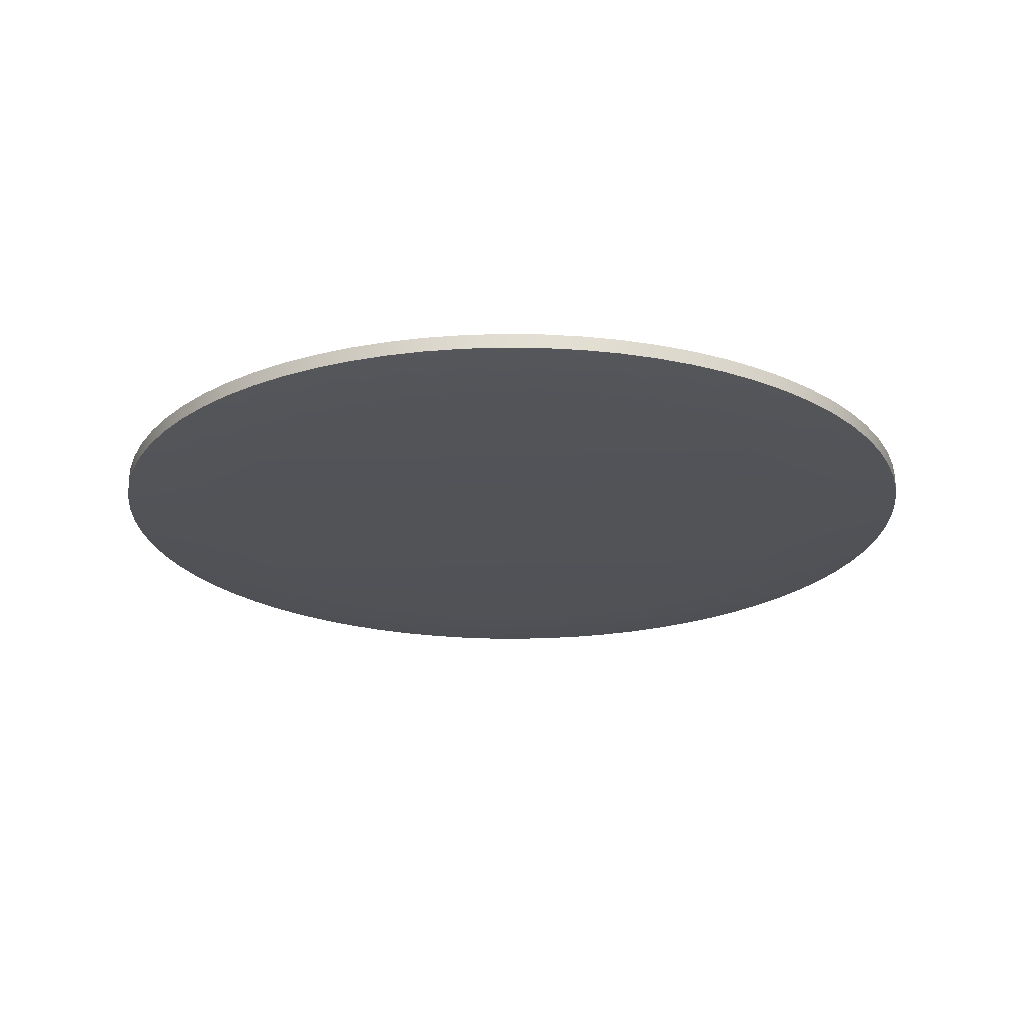
<metadata>
{"format":"obj","ext":"obj","renderer":"f3d","projection":"perspective","resolution":1024,"background":"white","views":[{"elev":-22.1,"azim":21.2,"up":"+Z"}]}
</metadata>
<code>
g
v 1.326 6.333e-08 0.03889
v 1.306 0.2302 0.03889
v 1.246 0.4534 0.03889
v 1.148 0.6629 0.03889
v 1.016 0.8522 0.03889
v 0.8522 1.016 0.03889
v 0.6629 1.148 0.03889
v 0.4534 1.246 0.03889
v 0.2302 1.306 0.03889
v -7.571e-08 1.326 0.03889
v -0.2302 1.306 0.03889
v -0.4534 1.246 0.03889
v -0.6629 1.148 0.03889
v -0.8522 1.016 0.03889
v -1.016 0.8522 0.03889
v -1.148 0.6629 0.03889
v -1.246 0.4534 0.03889
v -1.306 0.2302 0.03889
v -1.326 -1.663e-07 0.03889
v -1.306 -0.2302 0.03889
v -1.246 -0.4534 0.03889
v -1.148 -0.6629 0.03889
v -1.016 -0.8522 0.03889
v -0.8522 -1.016 0.03889
v -0.6629 -1.148 0.03889
v -0.4534 -1.246 0.03889
v -0.2302 -1.306 0.03889
v 5.419e-07 -1.326 0.03889
v 0.2302 -1.306 0.03889
v 0.4534 -1.246 0.03889
v 0.6629 -1.148 0.03889
v 0.8522 -1.016 0.03889
v 1.016 -0.8522 0.03889
v 1.148 -0.6629 0.03889
v 1.246 -0.4534 0.03889
v 1.306 -0.2302 0.03889
v 1.494 4.47e-08 0
v 1.472 0.2595 0
v 1.404 0.5111 0
v 1.294 0.7472 0
v 1.145 0.9605 0
v 0.9605 1.145 0
v 0.7472 1.294 0
v 0.5111 1.404 0
v 0.2595 1.472 0
v -8.531e-08 1.494 0
v -0.2595 1.472 0
v -0.5111 1.404 0
v -0.7472 1.294 0
v -0.9605 1.145 0
v -1.145 0.9605 0
v -1.294 0.7472 0
v -1.404 0.5111 0
v -1.472 0.2595 0
v -1.494 -1.706e-07 0
v -1.472 -0.2595 0
v -1.404 -0.5111 0
v -1.294 -0.7472 0
v -1.145 -0.9605 0
v -0.9605 -1.145 0
v -0.7472 -1.294 0
v -0.5111 -1.404 0
v -0.2595 -1.472 0
v 6.434e-07 -1.494 0
v 0.2595 -1.472 0
v 0.5111 -1.404 0
v 0.7472 -1.294 0
v 0.9605 -1.145 0
v 1.145 -0.9605 0
v 1.294 -0.7472 0
v 1.404 -0.5111 0
v 1.472 -0.2595 0
v 1.326 5.96e-08 -0.03889
v 1.306 0.2302 -0.03889
v 1.246 0.4534 -0.03889
v 1.148 0.6629 -0.03889
v 1.016 0.8522 -0.03889
v 0.8522 1.016 -0.03889
v 0.6629 1.148 -0.03889
v 0.4534 1.246 -0.03889
v 0.2302 1.306 -0.03889
v -7.571e-08 1.326 -0.03889
v -0.2302 1.306 -0.03889
v -0.4534 1.246 -0.03889
v -0.6629 1.148 -0.03889
v -0.8522 1.016 -0.03889
v -1.016 0.8522 -0.03889
v -1.148 0.6629 -0.03889
v -1.246 0.4534 -0.03889
v -1.306 0.2302 -0.03889
v -1.326 -1.719e-07 -0.03889
v -1.306 -0.2302 -0.03889
v -1.246 -0.4534 -0.03889
v -1.148 -0.6629 -0.03889
v -1.016 -0.8522 -0.03889
v -0.8522 -1.016 -0.03889
v -0.6629 -1.148 -0.03889
v -0.4534 -1.246 -0.03889
v -0.2302 -1.306 -0.03889
v 5.419e-07 -1.326 -0.03889
v 0.2302 -1.306 -0.03889
v 0.4534 -1.246 -0.03889
v 0.6629 -1.148 -0.03889
v 0.8522 -1.016 -0.03889
v 1.016 -0.8522 -0.03889
v 1.148 -0.6629 -0.03889
v 1.246 -0.4534 -0.03889
v 1.306 -0.2302 -0.03889
v 1.006e-07 5.402e-08 0.05
v 9.686e-08 1.071e-08 -0.05
v 1.489 0.1302 0.025
v 1.443 0.3868 0.025
v 1.354 0.6315 0.025
v 1.224 0.8571 0.025
v 1.057 1.057 0.025
v 0.8571 1.224 0.025
v 0.6315 1.354 0.025
v 0.3868 1.443 0.025
v 0.1302 1.489 0.025
v -0.1302 1.489 0.025
v -0.3868 1.443 0.025
v -0.6315 1.354 0.025
v -0.8571 1.224 0.025
v -1.057 1.057 0.025
v -1.224 0.8571 0.025
v -1.354 0.6315 0.025
v -1.443 0.3868 0.025
v -1.489 0.1302 0.025
v -1.489 -0.1302 0.025
v -1.443 -0.3868 0.025
v -1.354 -0.6315 0.025
v -1.224 -0.8571 0.025
v -1.057 -1.057 0.025
v -0.8571 -1.224 0.025
v -0.6315 -1.354 0.025
v -0.3868 -1.443 0.025
v -0.1302 -1.489 0.025
v 0.1302 -1.489 0.025
v 0.3868 -1.443 0.025
v 0.6315 -1.354 0.025
v 0.8571 -1.224 0.025
v 1.057 -1.057 0.025
v 1.224 -0.8571 0.025
v 1.354 -0.6315 0.025
v 1.443 -0.3868 0.025
v 1.489 -0.1302 0.025
v 1.489 0.1302 -0.025
v 1.443 0.3868 -0.025
v 1.354 0.6315 -0.025
v 1.224 0.8571 -0.025
v 1.057 1.057 -0.025
v 0.8571 1.224 -0.025
v 0.6315 1.354 -0.025
v 0.3868 1.443 -0.025
v 0.1302 1.489 -0.025
v -0.1302 1.489 -0.025
v -0.3868 1.443 -0.025
v -0.6315 1.354 -0.025
v -0.8571 1.224 -0.025
v -1.057 1.057 -0.025
v -1.224 0.8571 -0.025
v -1.354 0.6315 -0.025
v -1.443 0.3868 -0.025
v -1.489 0.1302 -0.025
v -1.489 -0.1302 -0.025
v -1.443 -0.3868 -0.025
v -1.354 -0.6315 -0.025
v -1.224 -0.8571 -0.025
v -1.057 -1.057 -0.025
v -0.8571 -1.224 -0.025
v -0.6315 -1.354 -0.025
v -0.3868 -1.443 -0.025
v -0.1302 -1.489 -0.025
v 0.1302 -1.489 -0.025
v 0.3868 -1.443 -0.025
v 0.6315 -1.354 -0.025
v 0.8571 -1.224 -0.025
v 1.057 -1.057 -0.025
v 1.224 -0.8571 -0.025
v 1.354 -0.6315 -0.025
v 1.443 -0.3868 -0.025
v 1.489 -0.1302 -0.025
v 1.083 -0.2901 0.04375
v 1.016 -0.4736 0.04375
v 0.918 -0.6428 0.04375
v 0.7925 -0.7925 0.04375
v 0.6428 -0.918 0.04375
v 0.4736 -1.016 0.04375
v 0.2901 -1.083 0.04375
v 0.09768 -1.116 0.04375
v -0.09768 -1.116 0.04375
v -0.2901 -1.083 0.04375
v -0.4736 -1.016 0.04375
v -0.6428 -0.918 0.04375
v -0.7925 -0.7925 0.04375
v -0.918 -0.6428 0.04375
v -1.016 -0.4736 0.04375
v -1.083 -0.2901 0.04375
v -1.116 -0.09768 0.04375
v -1.116 0.09768 0.04375
v -1.083 0.2901 0.04375
v -1.016 0.4736 0.04375
v -0.918 0.6428 0.04375
v -0.7925 0.7925 0.04375
v -0.6428 0.918 0.04375
v -0.4736 1.016 0.04375
v -0.2901 1.083 0.04375
v -0.09768 1.116 0.04375
v 0.09768 1.116 0.04375
v 0.2901 1.083 0.04375
v 0.4736 1.016 0.04375
v 0.6428 0.918 0.04375
v 0.7925 0.7925 0.04375
v 0.918 0.6428 0.04375
v 1.016 0.4736 0.04375
v 1.083 0.2901 0.04375
v 1.116 0.09768 0.04375
v 1.116 -0.09768 0.04375
v 1.116 0.09768 -0.04375
v 1.083 0.2901 -0.04375
v 1.016 0.4736 -0.04375
v 0.918 0.6428 -0.04375
v 0.7925 0.7925 -0.04375
v 0.6428 0.918 -0.04375
v 0.4736 1.016 -0.04375
v 0.2901 1.083 -0.04375
v 0.09768 1.116 -0.04375
v -0.09768 1.116 -0.04375
v -0.2901 1.083 -0.04375
v -0.4736 1.016 -0.04375
v -0.6428 0.918 -0.04375
v -0.7925 0.7925 -0.04375
v -0.918 0.6428 -0.04375
v -1.016 0.4736 -0.04375
v -1.083 0.2901 -0.04375
v -1.116 0.09768 -0.04375
v -1.116 -0.09768 -0.04375
v -1.083 -0.2901 -0.04375
v -1.016 -0.4736 -0.04375
v -0.918 -0.6428 -0.04375
v -0.7925 -0.7925 -0.04375
v -0.6428 -0.918 -0.04375
v -0.4736 -1.016 -0.04375
v -0.2901 -1.083 -0.04375
v -0.09768 -1.116 -0.04375
v 0.09768 -1.116 -0.04375
v 0.2901 -1.083 -0.04375
v 0.4736 -1.016 -0.04375
v 0.6428 -0.918 -0.04375
v 0.7925 -0.7925 -0.04375
v 0.918 -0.6428 -0.04375
v 1.016 -0.4736 -0.04375
v 1.083 -0.2901 -0.04375
v 1.116 -0.09768 -0.04375
v 1.472 0.2595 0.025
v 1.489 0.1302 0
v 1.494 4.47e-08 0.025
v 1.404 0.5111 0.025
v 1.443 0.3868 0
v 1.294 0.7472 0.025
v 1.354 0.6315 0
v 1.145 0.9605 0.025
v 1.224 0.8571 0
v 0.9605 1.145 0.025
v 1.057 1.057 0
v 0.7472 1.294 0.025
v 0.8571 1.224 0
v 0.5111 1.404 0.025
v 0.6315 1.354 0
v 0.2595 1.472 0.025
v 0.3868 1.443 0
v -8.568e-08 1.494 0.025
v 0.1302 1.489 0
v -0.2595 1.472 0.025
v -0.1302 1.489 0
v -0.5111 1.404 0.025
v -0.3868 1.443 0
v -0.7472 1.294 0.025
v -0.6315 1.354 0
v -0.9605 1.145 0.025
v -0.8571 1.224 0
v -1.145 0.9605 0.025
v -1.057 1.057 0
v -1.294 0.7472 0.025
v -1.224 0.8571 0
v -1.404 0.5111 0.025
v -1.354 0.6315 0
v -1.472 0.2595 0.025
v -1.443 0.3868 0
v -1.494 -1.714e-07 0.025
v -1.489 0.1302 0
v -1.472 -0.2595 0.025
v -1.489 -0.1302 0
v -1.404 -0.5111 0.025
v -1.443 -0.3868 0
v -1.294 -0.7472 0.025
v -1.354 -0.6315 0
v -1.145 -0.9605 0.025
v -1.224 -0.8571 0
v -0.9605 -1.145 0.025
v -1.057 -1.057 0
v -0.7472 -1.294 0.025
v -0.8571 -1.224 0
v -0.5111 -1.404 0.025
v -0.6315 -1.354 0
v -0.2595 -1.472 0.025
v -0.3868 -1.443 0
v 6.407e-07 -1.494 0.025
v -0.1302 -1.489 0
v 0.2595 -1.472 0.025
v 0.1302 -1.489 0
v 0.5111 -1.404 0.025
v 0.3868 -1.443 0
v 0.7472 -1.294 0.025
v 0.6315 -1.354 0
v 0.9605 -1.145 0.025
v 0.8571 -1.224 0
v 1.145 -0.9605 0.025
v 1.057 -1.057 0
v 1.294 -0.7472 0.025
v 1.224 -0.8571 0
v 1.404 -0.5111 0.025
v 1.354 -0.6315 0
v 1.472 -0.2595 0.025
v 1.443 -0.3868 0
v 1.489 -0.1302 0
v 1.472 0.2595 -0.025
v 1.494 4.47e-08 -0.025
v 1.404 0.5111 -0.025
v 1.294 0.7472 -0.025
v 1.145 0.9605 -0.025
v 0.9605 1.145 -0.025
v 0.7472 1.294 -0.025
v 0.5111 1.404 -0.025
v 0.2595 1.472 -0.025
v -8.568e-08 1.494 -0.025
v -0.2595 1.472 -0.025
v -0.5111 1.404 -0.025
v -0.7472 1.294 -0.025
v -0.9605 1.145 -0.025
v -1.145 0.9605 -0.025
v -1.294 0.7472 -0.025
v -1.404 0.5111 -0.025
v -1.472 0.2595 -0.025
v -1.494 -1.714e-07 -0.025
v -1.472 -0.2595 -0.025
v -1.404 -0.5111 -0.025
v -1.294 -0.7472 -0.025
v -1.145 -0.9605 -0.025
v -0.9605 -1.145 -0.025
v -0.7472 -1.294 -0.025
v -0.5111 -1.404 -0.025
v -0.2595 -1.472 -0.025
v 6.407e-07 -1.494 -0.025
v 0.2595 -1.472 -0.025
v 0.5111 -1.404 -0.025
v 0.7472 -1.294 -0.025
v 0.9605 -1.145 -0.025
v 1.145 -0.9605 -0.025
v 1.294 -0.7472 -0.025
v 1.404 -0.5111 -0.025
v 1.472 -0.2595 -0.025
v 1.489 0.1302 0.025
v 1.443 0.3868 0.025
v 1.354 0.6315 0.025
v 1.224 0.8571 0.025
v 1.057 1.057 0.025
v 0.8571 1.224 0.025
v 0.6315 1.354 0.025
v 0.3868 1.443 0.025
v 0.1302 1.489 0.025
v -0.1302 1.489 0.025
v -0.3868 1.443 0.025
v -0.6315 1.354 0.025
v -0.8571 1.224 0.025
v -1.057 1.057 0.025
v -1.224 0.8571 0.025
v -1.354 0.6315 0.025
v -1.443 0.3868 0.025
v -1.489 0.1302 0.025
v -1.489 -0.1302 0.025
v -1.443 -0.3868 0.025
v -1.354 -0.6315 0.025
v -1.224 -0.8571 0.025
v -1.057 -1.057 0.025
v -0.8571 -1.224 0.025
v -0.6315 -1.354 0.025
v -0.3868 -1.443 0.025
v -0.1302 -1.489 0.025
v 0.1302 -1.489 0.025
v 0.3868 -1.443 0.025
v 0.6315 -1.354 0.025
v 0.8571 -1.224 0.025
v 1.057 -1.057 0.025
v 1.224 -0.8571 0.025
v 1.354 -0.6315 0.025
v 1.443 -0.3868 0.025
v 1.489 -0.1302 0.025
v 1.489 0.1302 -0.025
v 1.443 0.3868 -0.025
v 1.354 0.6315 -0.025
v 1.224 0.8571 -0.025
v 1.057 1.057 -0.025
v 0.8571 1.224 -0.025
v 0.6315 1.354 -0.025
v 0.3868 1.443 -0.025
v 0.1302 1.489 -0.025
v -0.1302 1.489 -0.025
v -0.3868 1.443 -0.025
v -0.6315 1.354 -0.025
v -0.8571 1.224 -0.025
v -1.057 1.057 -0.025
v -1.224 0.8571 -0.025
v -1.354 0.6315 -0.025
v -1.443 0.3868 -0.025
v -1.489 0.1302 -0.025
v -1.489 -0.1302 -0.025
v -1.443 -0.3868 -0.025
v -1.354 -0.6315 -0.025
v -1.224 -0.8571 -0.025
v -1.057 -1.057 -0.025
v -0.8571 -1.224 -0.025
v -0.6315 -1.354 -0.025
v -0.3868 -1.443 -0.025
v -0.1302 -1.489 -0.025
v 0.1302 -1.489 -0.025
v 0.3868 -1.443 -0.025
v 0.6315 -1.354 -0.025
v 0.8571 -1.224 -0.025
v 1.057 -1.057 -0.025
v 1.224 -0.8571 -0.025
v 1.354 -0.6315 -0.025
v 1.443 -0.3868 -0.025
v 1.489 -0.1302 -0.025
v 1.472 0.2595 0.025
v 1.494 4.47e-08 0.025
v 1.404 0.5111 0.025
v 1.294 0.7472 0.025
v 1.145 0.9605 0.025
v 0.9605 1.145 0.025
v 0.7472 1.294 0.025
v 0.5111 1.404 0.025
v 0.2595 1.472 0.025
v -8.568e-08 1.494 0.025
v -0.2595 1.472 0.025
v -0.5111 1.404 0.025
v -0.7472 1.294 0.025
v -0.9605 1.145 0.025
v -1.145 0.9605 0.025
v -1.294 0.7472 0.025
v -1.404 0.5111 0.025
v -1.472 0.2595 0.025
v -1.494 -1.714e-07 0.025
v -1.472 -0.2595 0.025
v -1.404 -0.5111 0.025
v -1.294 -0.7472 0.025
v -1.145 -0.9605 0.025
v -0.9605 -1.145 0.025
v -0.7472 -1.294 0.025
v -0.5111 -1.404 0.025
v -0.2595 -1.472 0.025
v 6.407e-07 -1.494 0.025
v 0.2595 -1.472 0.025
v 0.5111 -1.404 0.025
v 0.7472 -1.294 0.025
v 0.9605 -1.145 0.025
v 1.145 -0.9605 0.025
v 1.294 -0.7472 0.025
v 1.404 -0.5111 0.025
v 1.472 -0.2595 0.025
v 1.472 0.2595 -0.025
v 1.494 4.47e-08 -0.025
v 1.404 0.5111 -0.025
v 1.294 0.7472 -0.025
v 1.145 0.9605 -0.025
v 0.9605 1.145 -0.025
v 0.7472 1.294 -0.025
v 0.5111 1.404 -0.025
v 0.2595 1.472 -0.025
v -8.568e-08 1.494 -0.025
v -0.2595 1.472 -0.025
v -0.5111 1.404 -0.025
v -0.7472 1.294 -0.025
v -0.9605 1.145 -0.025
v -1.145 0.9605 -0.025
v -1.294 0.7472 -0.025
v -1.404 0.5111 -0.025
v -1.472 0.2595 -0.025
v -1.494 -1.714e-07 -0.025
v -1.472 -0.2595 -0.025
v -1.404 -0.5111 -0.025
v -1.294 -0.7472 -0.025
v -1.145 -0.9605 -0.025
v -0.9605 -1.145 -0.025
v -0.7472 -1.294 -0.025
v -0.5111 -1.404 -0.025
v -0.2595 -1.472 -0.025
v 6.407e-07 -1.494 -0.025
v 0.2595 -1.472 -0.025
v 0.5111 -1.404 -0.025
v 0.7472 -1.294 -0.025
v 0.9605 -1.145 -0.025
v 1.145 -0.9605 -0.025
v 1.294 -0.7472 -0.025
v 1.404 -0.5111 -0.025
v 1.472 -0.2595 -0.025
v 1.057 1.057 0.025
v -1.057 1.057 0.025
v -1.057 -1.057 0.025
v 1.057 -1.057 0.025
v 1.057 1.057 -0.025
v -1.057 1.057 -0.025
v -1.057 -1.057 -0.025
v 1.057 -1.057 -0.025
v 1.057 1.057 0
v -1.057 1.057 0
v -1.057 -1.057 0
v 1.057 -1.057 0
g
f 183 218 109
f 184 183 109
f 185 184 109
f 186 185 109
f 187 186 109
f 188 187 109
f 189 188 109
f 190 189 109
f 191 190 109
f 192 191 109
f 193 192 109
f 194 193 109
f 195 194 109
f 196 195 109
f 197 196 109
f 198 197 109
f 199 198 109
f 200 199 109
f 201 200 109
f 202 201 109
f 203 202 109
f 204 203 109
f 205 204 109
f 206 205 109
f 207 206 109
f 208 207 109
f 209 208 109
f 210 209 109
f 211 210 109
f 212 211 109
f 213 212 109
f 214 213 109
f 215 214 109
f 216 215 109
f 217 216 109
f 218 217 109
f 219 254 110
f 220 219 110
f 221 220 110
f 222 221 110
f 223 222 110
f 224 223 110
f 225 224 110
f 226 225 110
f 227 226 110
f 228 227 110
f 229 228 110
f 230 229 110
f 231 230 110
f 232 231 110
f 233 232 110
f 234 233 110
f 235 234 110
f 236 235 110
f 237 236 110
f 238 237 110
f 239 238 110
f 240 239 110
f 241 240 110
f 242 241 110
f 243 242 110
f 244 243 110
f 245 244 110
f 246 245 110
f 247 246 110
f 248 247 110
f 249 248 110
f 250 249 110
f 251 250 110
f 252 251 110
f 253 252 110
f 254 253 110
f 1 257 363
f 2 363 255
f 111 256 38 435
f 436 37 256 111
f 2 255 364
f 3 364 258
f 112 259 39 437
f 435 38 259 112
f 3 258 365
f 4 365 260
f 113 261 40 438
f 437 39 261 113
f 4 260 366
f 5 366 262
f 114 263 41 439
f 438 40 263 114
f 5 262 367
f 6 367 264
f 115 515 42 440
f 439 41 265 507
f 6 264 368
f 7 368 266
f 116 267 43 441
f 440 42 267 116
f 7 266 369
f 8 369 268
f 117 269 44 442
f 441 43 269 117
f 8 268 370
f 9 370 270
f 118 271 45 443
f 442 44 271 118
f 9 270 371
f 10 371 272
f 119 273 46 444
f 443 45 273 119
f 10 272 372
f 11 372 274
f 120 275 47 445
f 444 46 275 120
f 11 274 373
f 12 373 276
f 121 277 48 446
f 445 47 277 121
f 12 276 374
f 13 374 278
f 122 279 49 447
f 446 48 279 122
f 13 278 375
f 14 375 280
f 123 281 50 448
f 447 49 281 123
f 14 280 376
f 15 376 282
f 124 516 51 449
f 448 50 283 508
f 15 282 377
f 16 377 284
f 125 285 52 450
f 449 51 285 125
f 16 284 378
f 17 378 286
f 126 287 53 451
f 450 52 287 126
f 17 286 379
f 18 379 288
f 127 289 54 452
f 451 53 289 127
f 18 288 380
f 19 380 290
f 128 291 55 453
f 452 54 291 128
f 19 290 381
f 20 381 292
f 129 293 56 454
f 453 55 293 129
f 20 292 382
f 21 382 294
f 130 295 57 455
f 454 56 295 130
f 21 294 383
f 22 383 296
f 131 297 58 456
f 455 57 297 131
f 22 296 384
f 23 384 298
f 132 299 59 457
f 456 58 299 132
f 23 298 385
f 24 385 300
f 133 517 60 458
f 457 59 301 509
f 24 300 386
f 25 386 302
f 134 303 61 459
f 458 60 303 134
f 25 302 387
f 26 387 304
f 135 305 62 460
f 459 61 305 135
f 26 304 388
f 27 388 306
f 136 307 63 461
f 460 62 307 136
f 27 306 389
f 28 389 308
f 137 309 64 462
f 461 63 309 137
f 28 308 390
f 29 390 310
f 138 311 65 463
f 462 64 311 138
f 29 310 391
f 30 391 312
f 139 313 66 464
f 463 65 313 139
f 30 312 392
f 31 392 314
f 140 315 67 465
f 464 66 315 140
f 31 314 393
f 32 393 316
f 141 317 68 466
f 465 67 317 141
f 32 316 394
f 33 394 318
f 142 518 69 467
f 466 68 319 510
f 33 318 395
f 34 395 320
f 143 321 70 468
f 467 69 321 143
f 34 320 396
f 35 396 322
f 144 323 71 469
f 468 70 323 144
f 35 322 397
f 36 397 324
f 145 325 72 470
f 469 71 325 145
f 36 324 398
f 1 398 257
f 146 326 37 436
f 470 72 326 146
f 37 328 147 256
f 256 147 327 38
f 399 219 74
f 399 73 219
f 38 327 148 259
f 259 148 329 39
f 400 220 75
f 400 74 220
f 39 329 149 261
f 261 149 330 40
f 401 221 76
f 401 75 221
f 40 330 150 263
f 263 150 331 41
f 402 222 77
f 402 76 222
f 41 331 151 265
f 515 511 332 42
f 403 223 78
f 403 77 223
f 42 332 152 267
f 267 152 333 43
f 404 224 79
f 404 78 224
f 43 333 153 269
f 269 153 334 44
f 405 225 80
f 405 79 225
f 44 334 154 271
f 271 154 335 45
f 406 226 81
f 406 80 226
f 45 335 155 273
f 273 155 336 46
f 407 227 82
f 407 81 227
f 46 336 156 275
f 275 156 337 47
f 408 228 83
f 408 82 228
f 47 337 157 277
f 277 157 338 48
f 409 229 84
f 409 83 229
f 48 338 158 279
f 279 158 339 49
f 410 230 85
f 410 84 230
f 49 339 159 281
f 281 159 340 50
f 411 231 86
f 411 85 231
f 50 340 160 283
f 516 512 341 51
f 412 232 87
f 412 86 232
f 51 341 161 285
f 285 161 342 52
f 413 233 88
f 413 87 233
f 52 342 162 287
f 287 162 343 53
f 414 234 89
f 414 88 234
f 53 343 163 289
f 289 163 344 54
f 415 235 90
f 415 89 235
f 54 344 164 291
f 291 164 345 55
f 416 236 91
f 416 90 236
f 55 345 165 293
f 293 165 346 56
f 417 237 92
f 417 91 237
f 56 346 166 295
f 295 166 347 57
f 418 238 93
f 418 92 238
f 57 347 167 297
f 297 167 348 58
f 419 239 94
f 419 93 239
f 58 348 168 299
f 299 168 349 59
f 420 240 95
f 420 94 240
f 59 349 169 301
f 517 513 350 60
f 421 241 96
f 421 95 241
f 60 350 170 303
f 303 170 351 61
f 422 242 97
f 422 96 242
f 61 351 171 305
f 305 171 352 62
f 423 243 98
f 423 97 243
f 62 352 172 307
f 307 172 353 63
f 424 244 99
f 424 98 244
f 63 353 173 309
f 309 173 354 64
f 425 245 100
f 425 99 245
f 64 354 174 311
f 311 174 355 65
f 426 246 101
f 426 100 246
f 65 355 175 313
f 313 175 356 66
f 427 247 102
f 427 101 247
f 66 356 176 315
f 315 176 357 67
f 428 248 103
f 428 102 248
f 67 357 177 317
f 317 177 358 68
f 429 249 104
f 429 103 249
f 68 358 178 319
f 518 514 359 69
f 430 250 105
f 430 104 250
f 69 359 179 321
f 321 179 360 70
f 431 251 106
f 431 105 251
f 70 360 180 323
f 323 180 361 71
f 432 252 107
f 432 106 252
f 71 361 181 325
f 325 181 362 72
f 433 253 108
f 433 107 253
f 72 362 182 326
f 326 182 328 37
f 434 254 73
f 434 108 254
f 506 108 434
f 434 73 472
f 505 107 433
f 433 108 506
f 504 106 432
f 432 107 505
f 503 105 431
f 431 106 504
f 502 104 430
f 430 105 503
f 501 103 429
f 429 104 502
f 500 102 428
f 428 103 501
f 499 101 427
f 427 102 500
f 498 100 426
f 426 101 499
f 497 99 425
f 425 100 498
f 496 98 424
f 424 99 497
f 495 97 423
f 423 98 496
f 494 96 422
f 422 97 495
f 493 95 421
f 421 96 494
f 492 94 420
f 420 95 493
f 491 93 419
f 419 94 492
f 490 92 418
f 418 93 491
f 489 91 417
f 417 92 490
f 488 90 416
f 416 91 489
f 487 89 415
f 415 90 488
f 486 88 414
f 414 89 487
f 485 87 413
f 413 88 486
f 484 86 412
f 412 87 485
f 483 85 411
f 411 86 484
f 482 84 410
f 410 85 483
f 481 83 409
f 409 84 482
f 480 82 408
f 408 83 481
f 479 81 407
f 407 82 480
f 478 80 406
f 406 81 479
f 477 79 405
f 405 80 478
f 476 78 404
f 404 79 477
f 475 77 403
f 403 78 476
f 474 76 402
f 402 77 475
f 473 75 401
f 401 76 474
f 471 74 400
f 400 75 473
f 472 73 399
f 399 74 471
f 218 398 1
f 36 398 218
f 183 397 36
f 35 397 183
f 184 396 35
f 34 396 184
f 185 395 34
f 33 395 185
f 186 394 33
f 32 394 186
f 187 393 32
f 31 393 187
f 188 392 31
f 30 392 188
f 189 391 30
f 29 391 189
f 190 390 29
f 28 390 190
f 191 389 28
f 27 389 191
f 192 388 27
f 26 388 192
f 193 387 26
f 25 387 193
f 194 386 25
f 24 386 194
f 195 385 24
f 23 385 195
f 196 384 23
f 22 384 196
f 197 383 22
f 21 383 197
f 198 382 21
f 20 382 198
f 199 381 20
f 19 381 199
f 200 380 19
f 18 380 200
f 201 379 18
f 17 379 201
f 202 378 17
f 16 378 202
f 203 377 16
f 15 377 203
f 204 376 15
f 14 376 204
f 205 375 14
f 13 375 205
f 206 374 13
f 12 374 206
f 207 373 12
f 11 373 207
f 208 372 11
f 10 372 208
f 209 371 10
f 9 371 209
f 210 370 9
f 8 370 210
f 211 369 8
f 7 369 211
f 212 368 7
f 6 368 212
f 213 367 6
f 5 367 213
f 214 366 5
f 4 366 214
f 215 365 4
f 3 365 215
f 216 364 3
f 2 364 216
f 217 363 2
f 1 363 217
f 108 253 254
f 107 252 253
f 106 251 252
f 105 250 251
f 104 249 250
f 103 248 249
f 102 247 248
f 101 246 247
f 100 245 246
f 99 244 245
f 98 243 244
f 97 242 243
f 96 241 242
f 95 240 241
f 94 239 240
f 93 238 239
f 92 237 238
f 91 236 237
f 90 235 236
f 89 234 235
f 88 233 234
f 87 232 233
f 86 231 232
f 85 230 231
f 84 229 230
f 83 228 229
f 82 227 228
f 81 226 227
f 80 225 226
f 79 224 225
f 78 223 224
f 77 222 223
f 76 221 222
f 75 220 221
f 74 219 220
f 73 254 219
f 1 217 218
f 2 216 217
f 3 215 216
f 4 214 215
f 5 213 214
f 6 212 213
f 7 211 212
f 8 210 211
f 9 209 210
f 10 208 209
f 11 207 208
f 12 206 207
f 13 205 206
f 14 204 205
f 15 203 204
f 16 202 203
f 17 201 202
f 18 200 201
f 19 199 200
f 20 198 199
f 21 197 198
f 22 196 197
f 23 195 196
f 24 194 195
f 25 193 194
f 26 192 193
f 27 191 192
f 28 190 191
f 29 189 190
f 30 188 189
f 31 187 188
f 32 186 187
f 33 185 186
f 34 184 185
f 35 183 184
f 36 218 183

</code>
